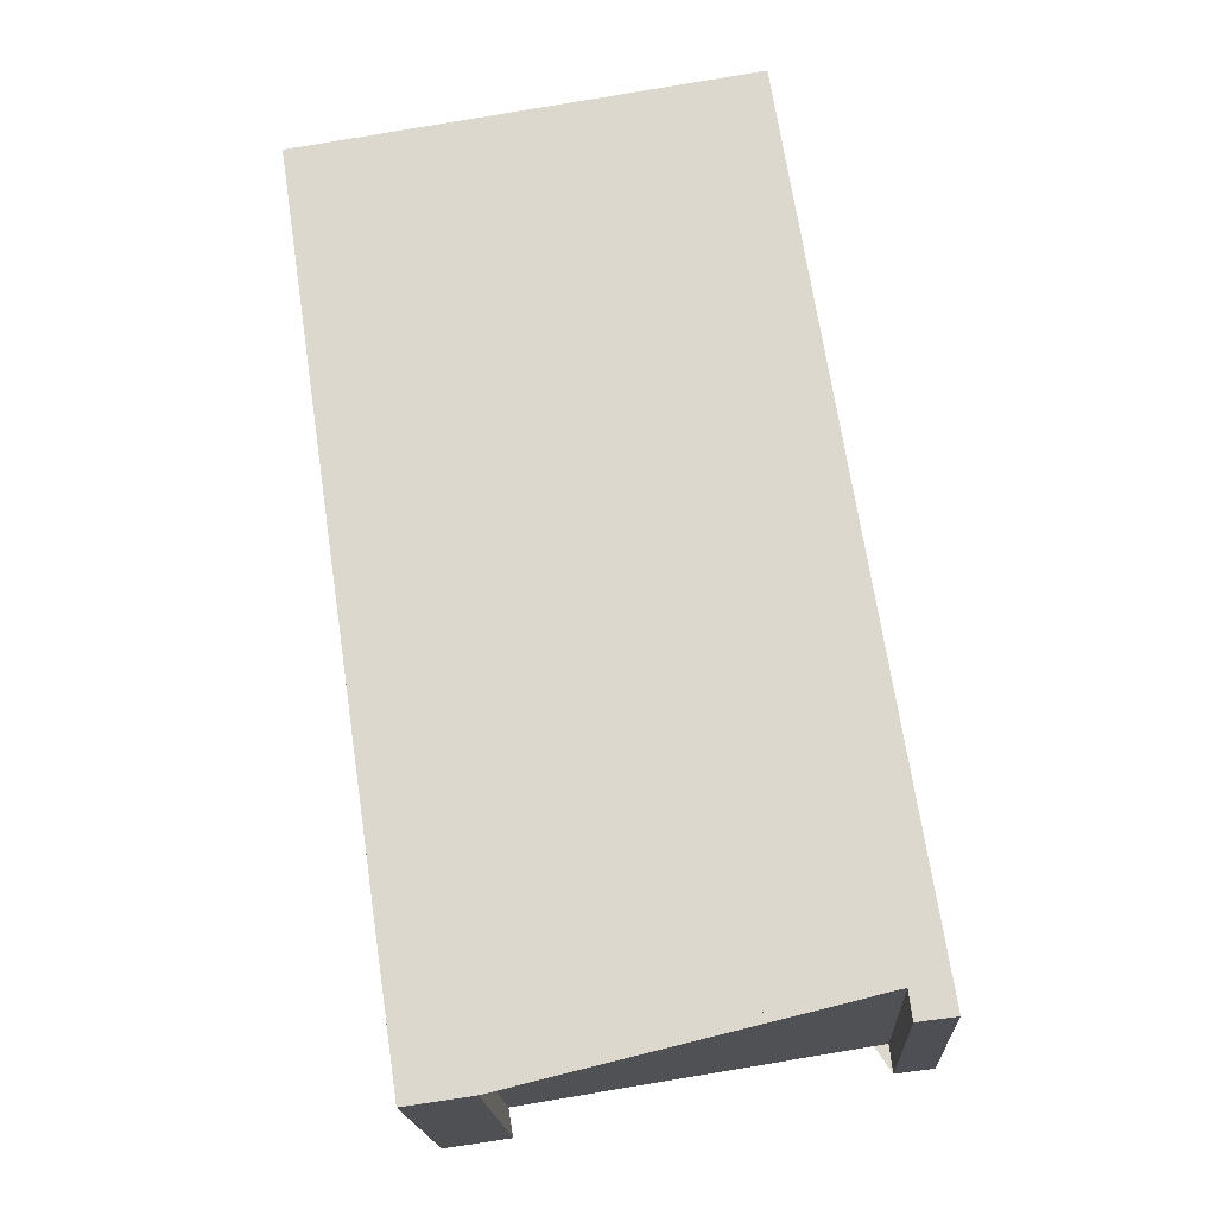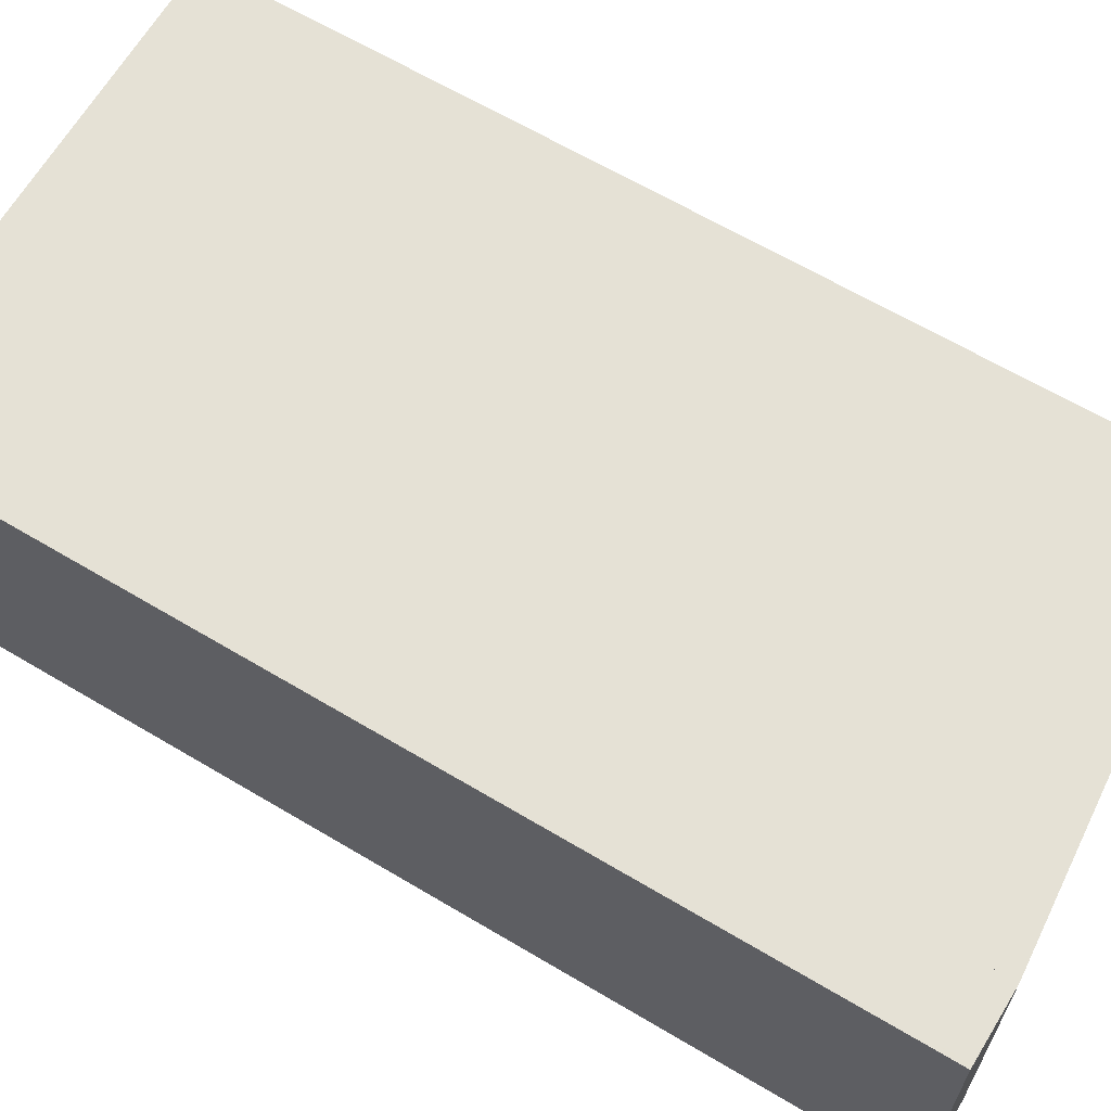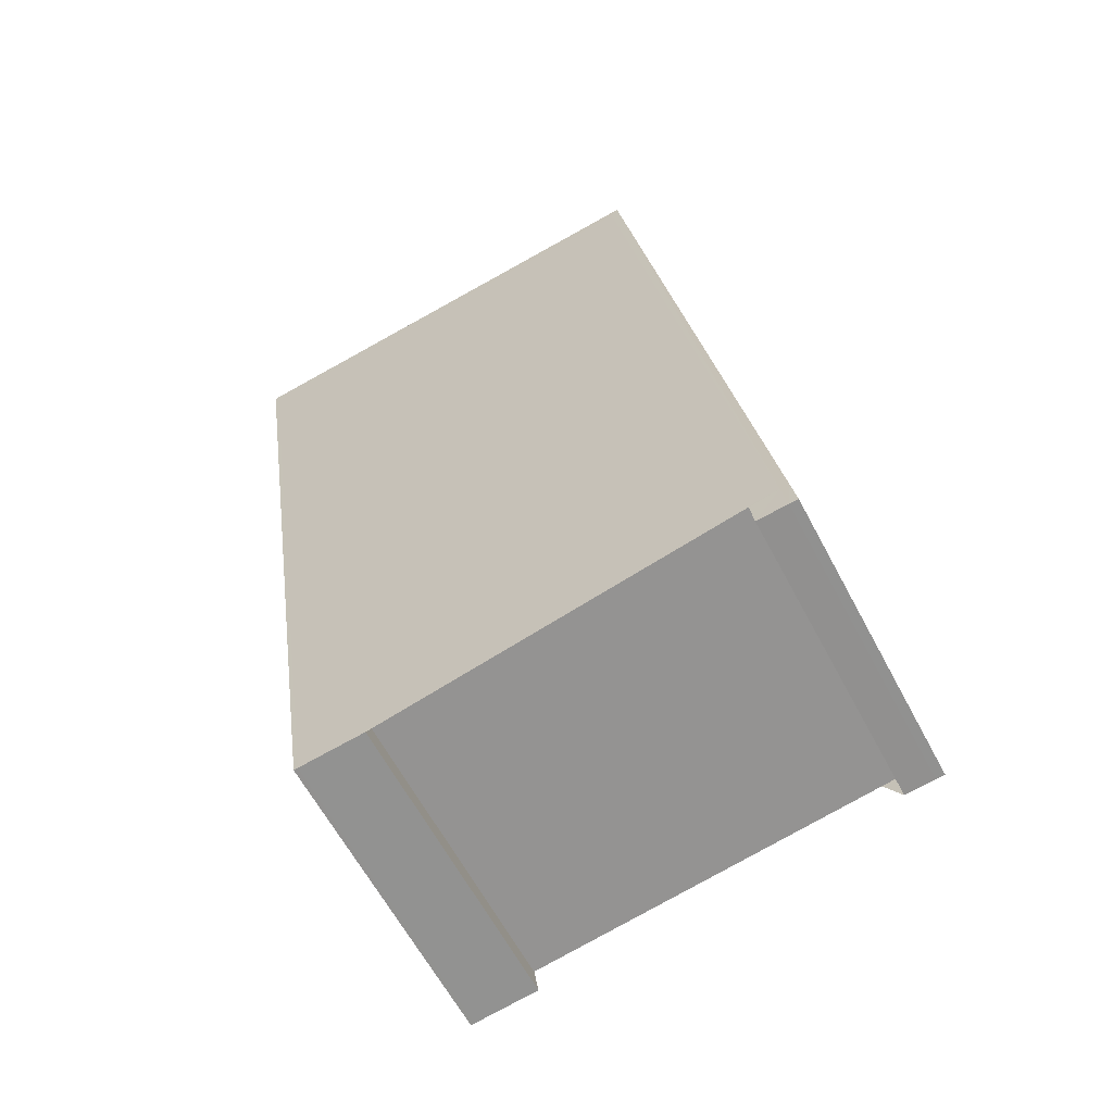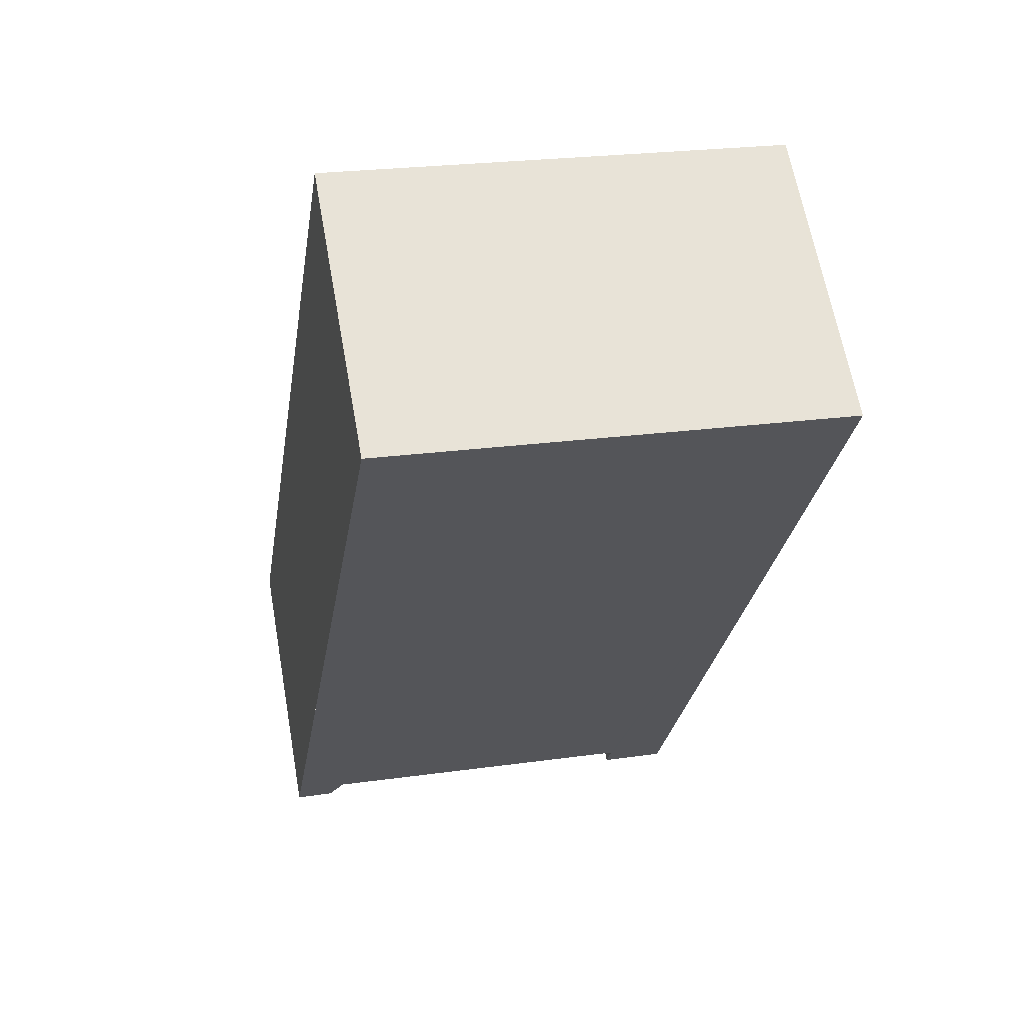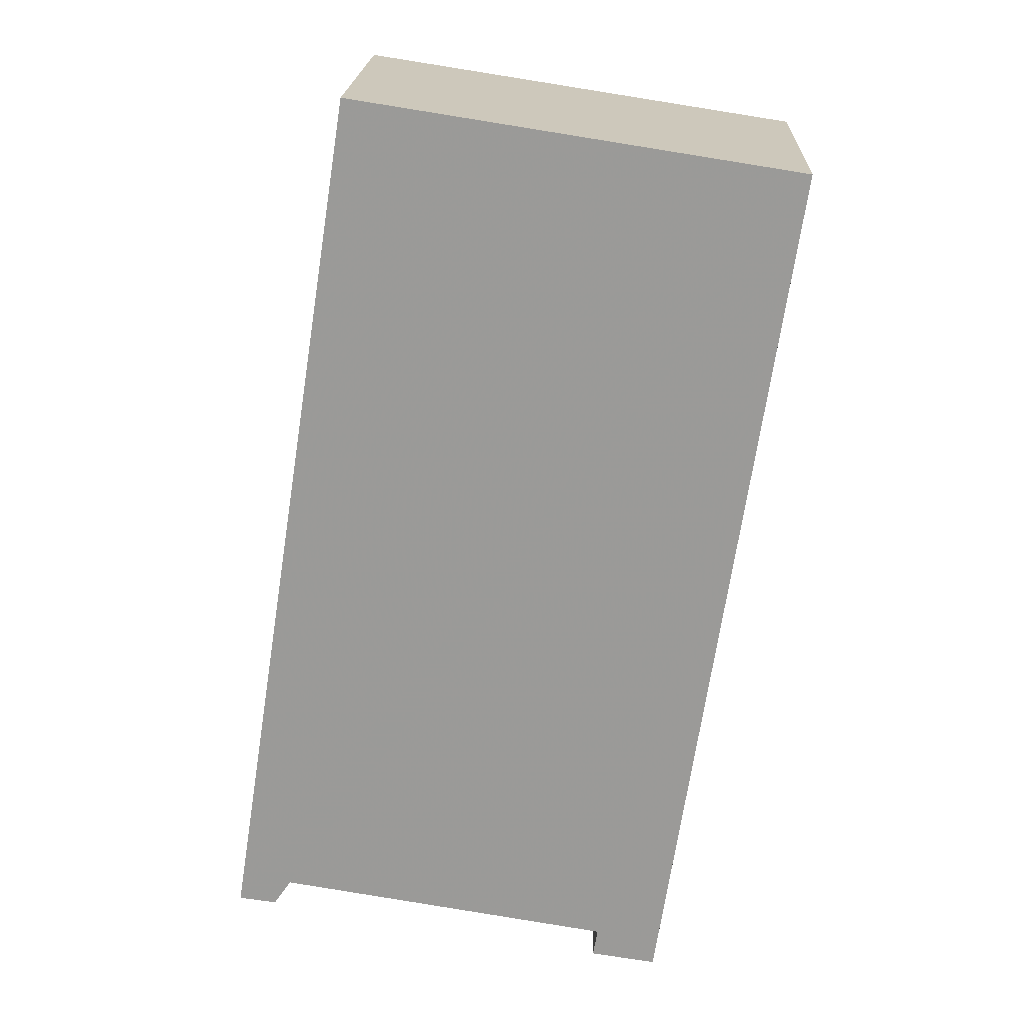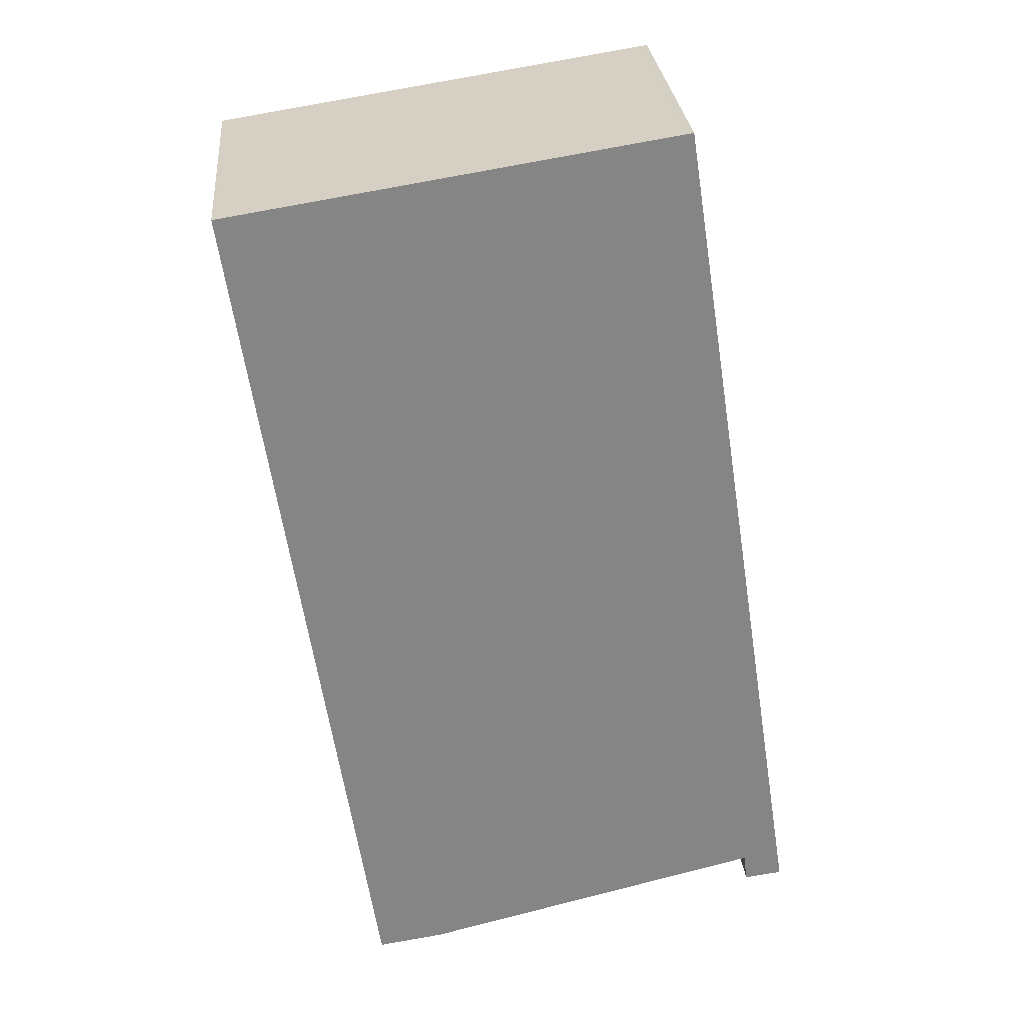
<metadata>
{"format":"obj","ext":"obj","renderer":"f3d","projection":"perspective","resolution":1024,"background":"white","views":[{"elev":-18.9,"azim":3.3,"up":"+Y"},{"elev":65.4,"azim":-50.6,"up":"+Z"},{"elev":-62.1,"azim":27.8,"up":"+Y"},{"elev":64.6,"azim":169.9,"up":"+Y"},{"elev":20.4,"azim":-177.5,"up":"+Y"},{"elev":28.6,"azim":-5.2,"up":"+Y"}]}
</metadata>
<code>
v -742.8 -2433 2.003
v -743.7 -2427 2.014
v -740.6 -2427 1.997
v -739.7 -2433 1.986
v -740 -2433 1.987
v -740 -2433 1.988
v -742.4 -2433 2.001
v -742.3 -2433 2.001
v -740.7 -2427 1.997
v -739.8 -2433 1.986
v -742.8 -2433 2.003
v -743.6 -2427 2.014
v -743.6 -2427 2.014
v -743.7 -2427 2.014
v -740.7 -2427 1.997
v -742.8 -2433 2.003
v -742.8 -2433 2.004
v -739.8 -2432 1.987
v -740.6 -2427 1.997
v -739.7 -2432 1.986
v -742.8 -2433 2.004
v -742.8 -2433 2.003
v -742.8 -2433 0
v -742.8 -2433 0
v -743.6 -2427 2.014
v -743.7 -2427 2.014
v -743.7 -2427 0
v -743.6 -2427 0
v -740.6 -2427 1.997
v -740.6 -2427 1.997
v -740.6 -2427 0
v -740.6 -2427 0
v -739.8 -2433 1.986
v -739.7 -2433 1.986
v -739.7 -2433 -2.22e-16
v -739.8 -2433 2.22e-16
v -740 -2433 1.988
v -740 -2433 1.987
v -740 -2433 0
v -740 -2433 2.22e-16
v -742.4 -2433 2.001
v -740 -2433 1.988
v -740 -2433 2.22e-16
v -742.4 -2433 0
v -742.3 -2433 2.001
v -742.4 -2433 2.001
v -742.4 -2433 0
v -742.3 -2433 0
v -742.8 -2433 2.003
v -742.3 -2433 2.001
v -742.3 -2433 0
v -742.8 -2433 4.441e-16
v -740.6 -2427 1.997
v -740.7 -2427 1.997
v -740.7 -2427 0
v -740.6 -2427 0
v -740 -2433 1.987
v -739.8 -2433 1.986
v -739.8 -2433 2.22e-16
v -740 -2433 0
v -742.8 -2433 2.003
v -742.8 -2433 2.003
v -742.8 -2433 4.441e-16
v -742.8 -2433 0
v -740.7 -2427 1.997
v -743.6 -2427 2.014
v -743.6 -2427 0
v -740.7 -2427 0
v -743.7 -2427 2.014
v -743.7 -2427 2.014
v -743.7 -2427 0
v -743.7 -2427 0
v -743.7 -2427 2.014
v -742.8 -2433 2.004
v -742.8 -2433 0
v -743.7 -2427 0
v -739.7 -2432 1.986
v -740.6 -2427 1.997
v -740.6 -2427 0
v -739.7 -2432 2.22e-16
v -739.7 -2433 1.986
v -739.7 -2432 1.986
v -739.7 -2432 2.22e-16
v -739.7 -2433 -2.22e-16
v -742.8 -2433 0
v -743.7 -2427 0
v -740.6 -2427 0
v -739.7 -2433 0
v -740 -2433 0
v -740 -2433 0
v -742.4 -2433 0
v -742.3 -2433 0
f 13 12 9 15
f 15 9 3 19
f 14 2 12 13
f 17 14 13 16
f 16 13 15 18
f 16 11 1 17
f 18 10 5 6 7 8 11 16
f 18 15 19 20
f 20 4 10 18
f 22 23 24 21
f 26 27 28 25
f 30 31 32 29
f 34 35 36 33
f 38 39 40 37
f 42 43 44 41
f 46 47 48 45
f 50 51 52 49
f 54 55 56 53
f 58 59 60 57
f 62 63 64 61
f 66 67 68 65
f 70 71 72 69
f 74 75 76 73
f 78 79 80 77
f 82 83 84 81
f 86 87 88 89 90 91 92 85

</code>
